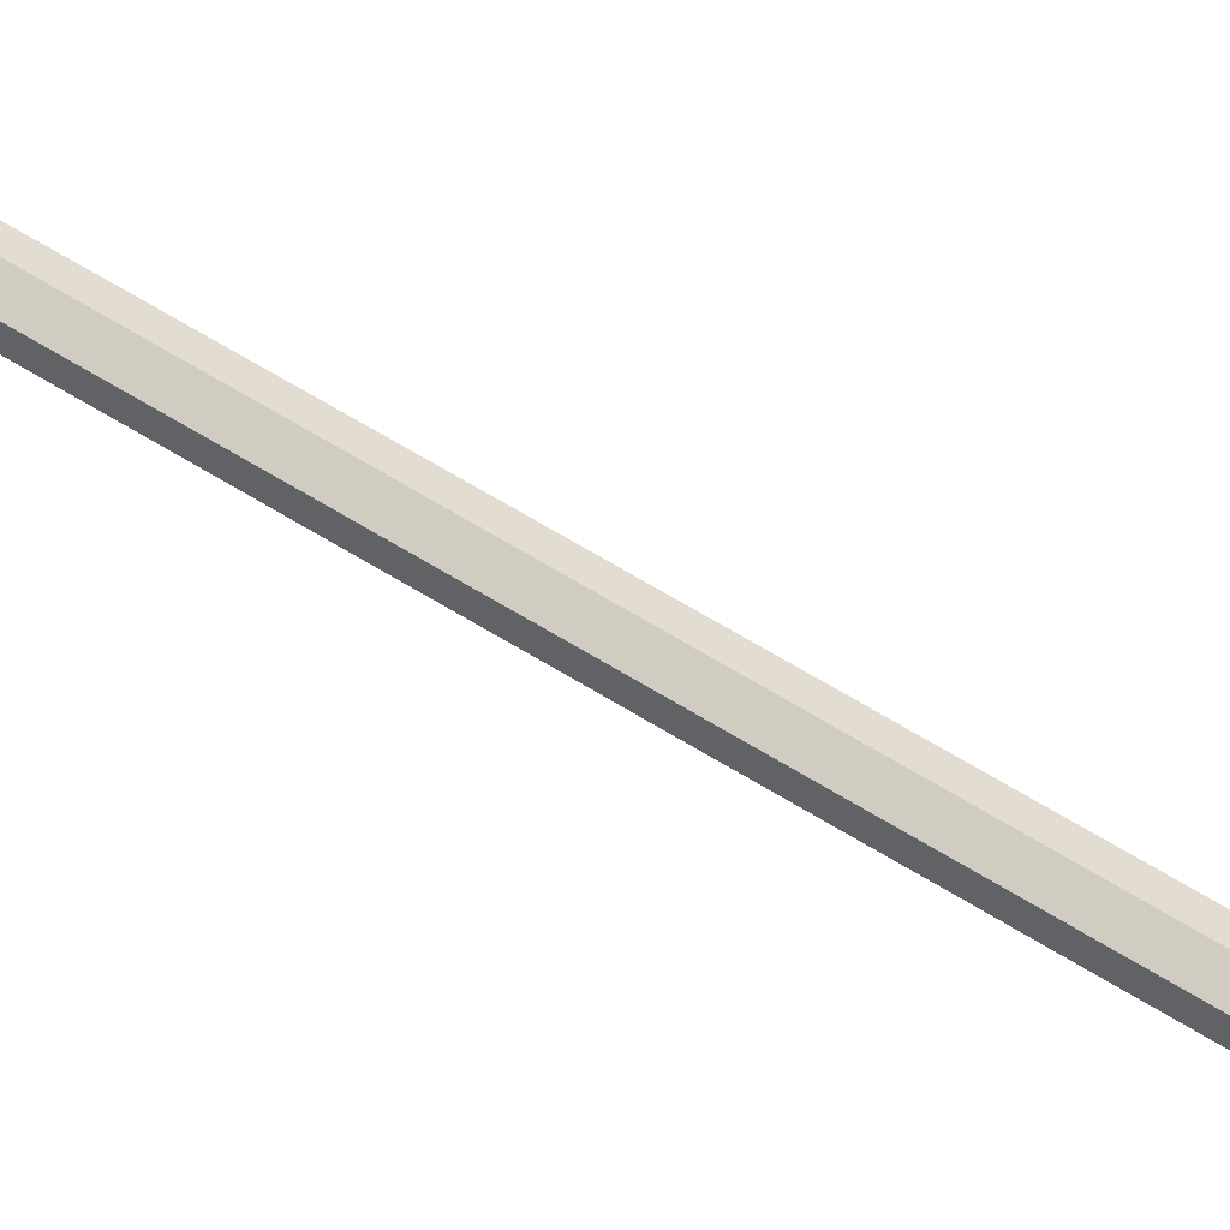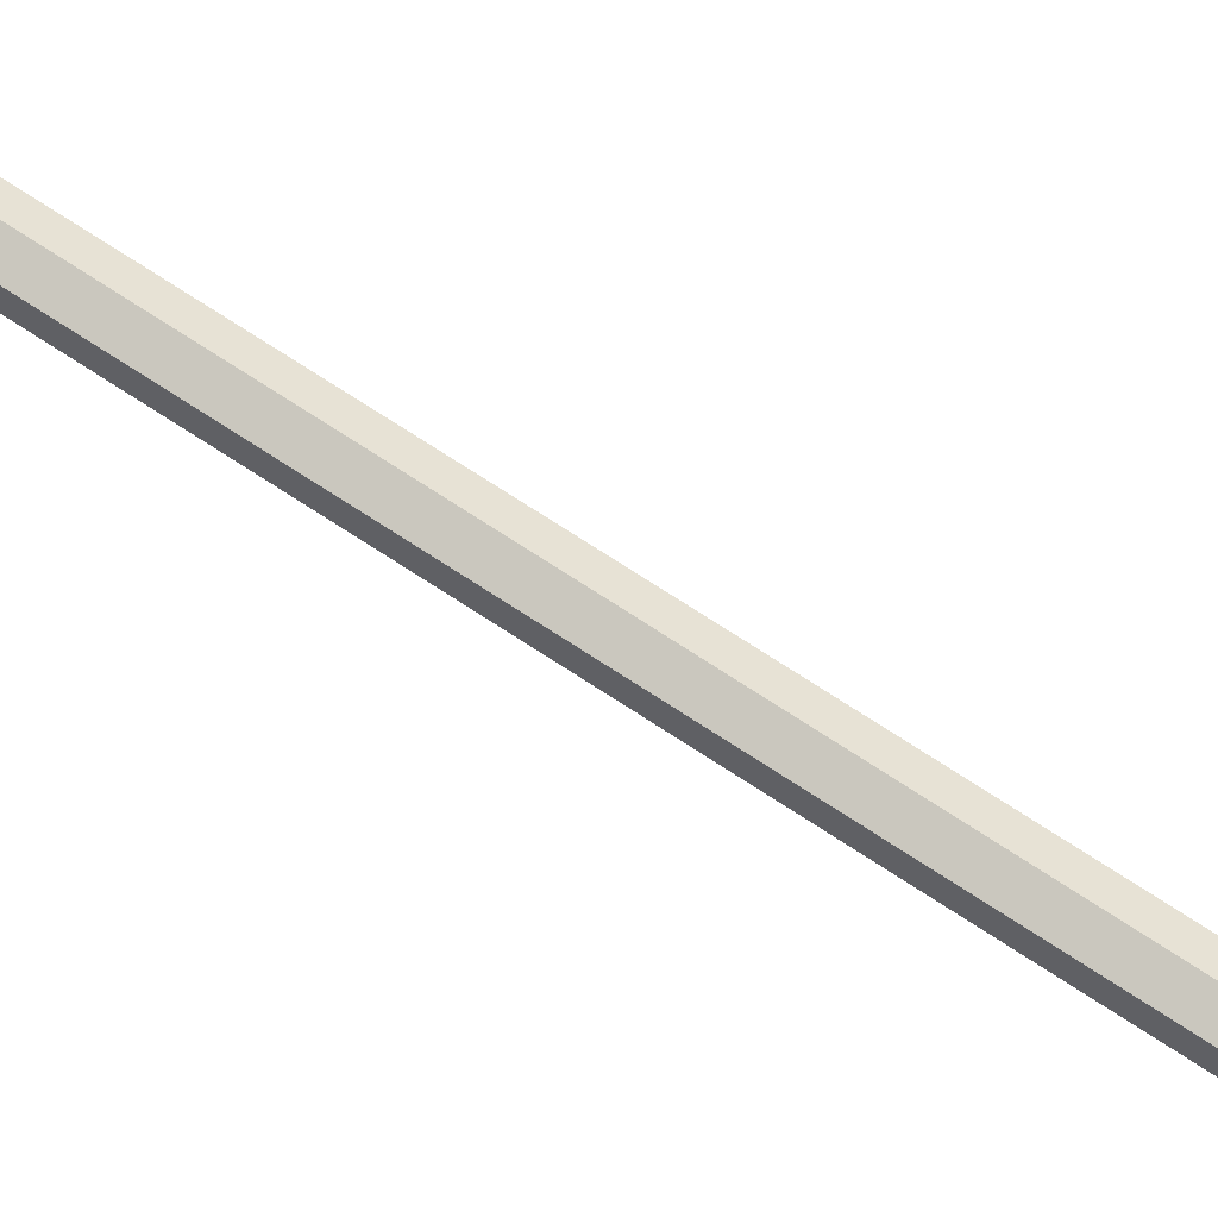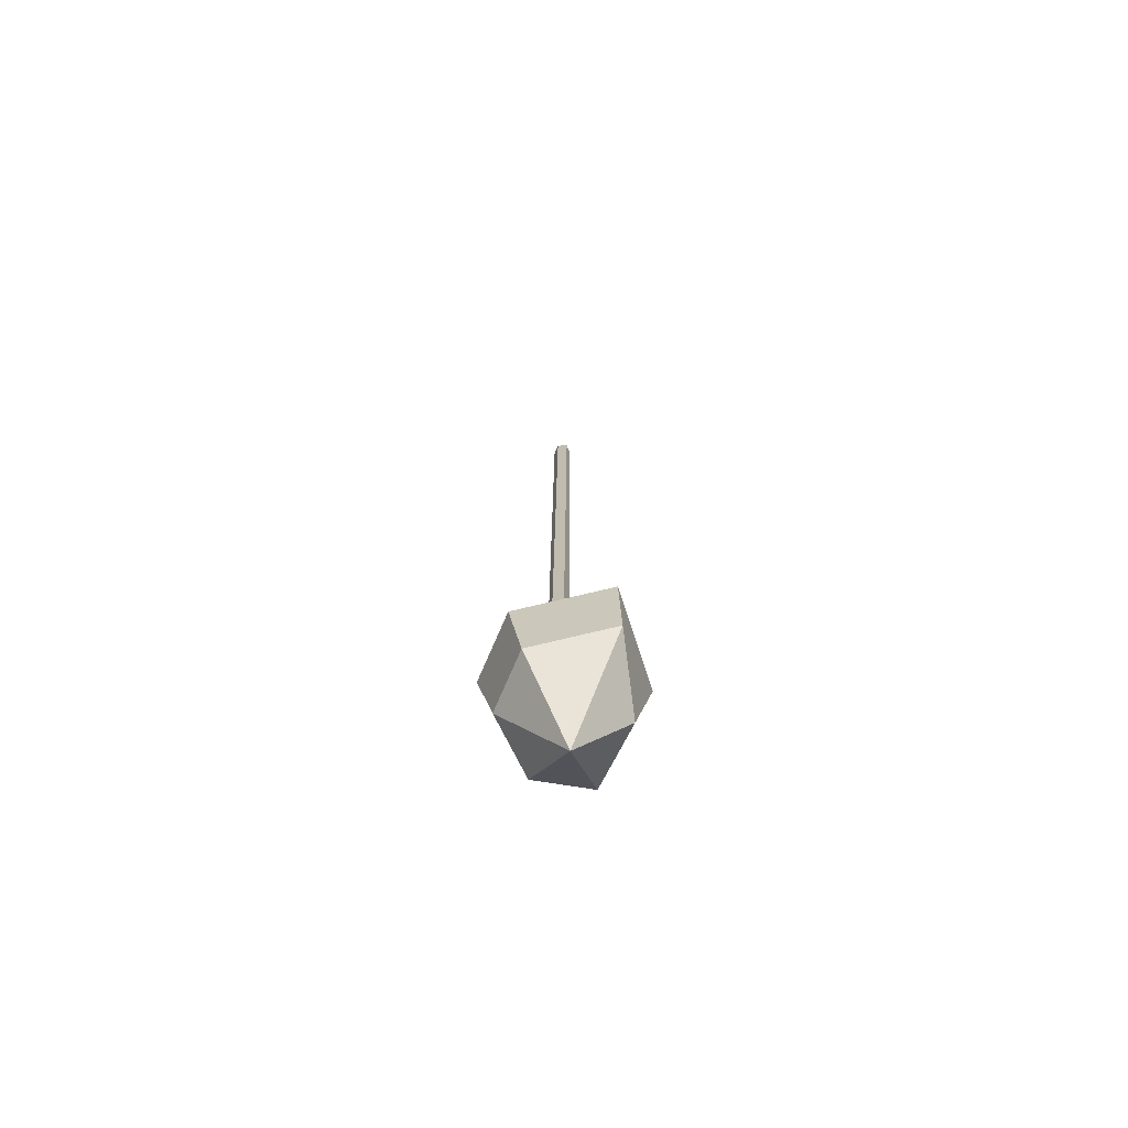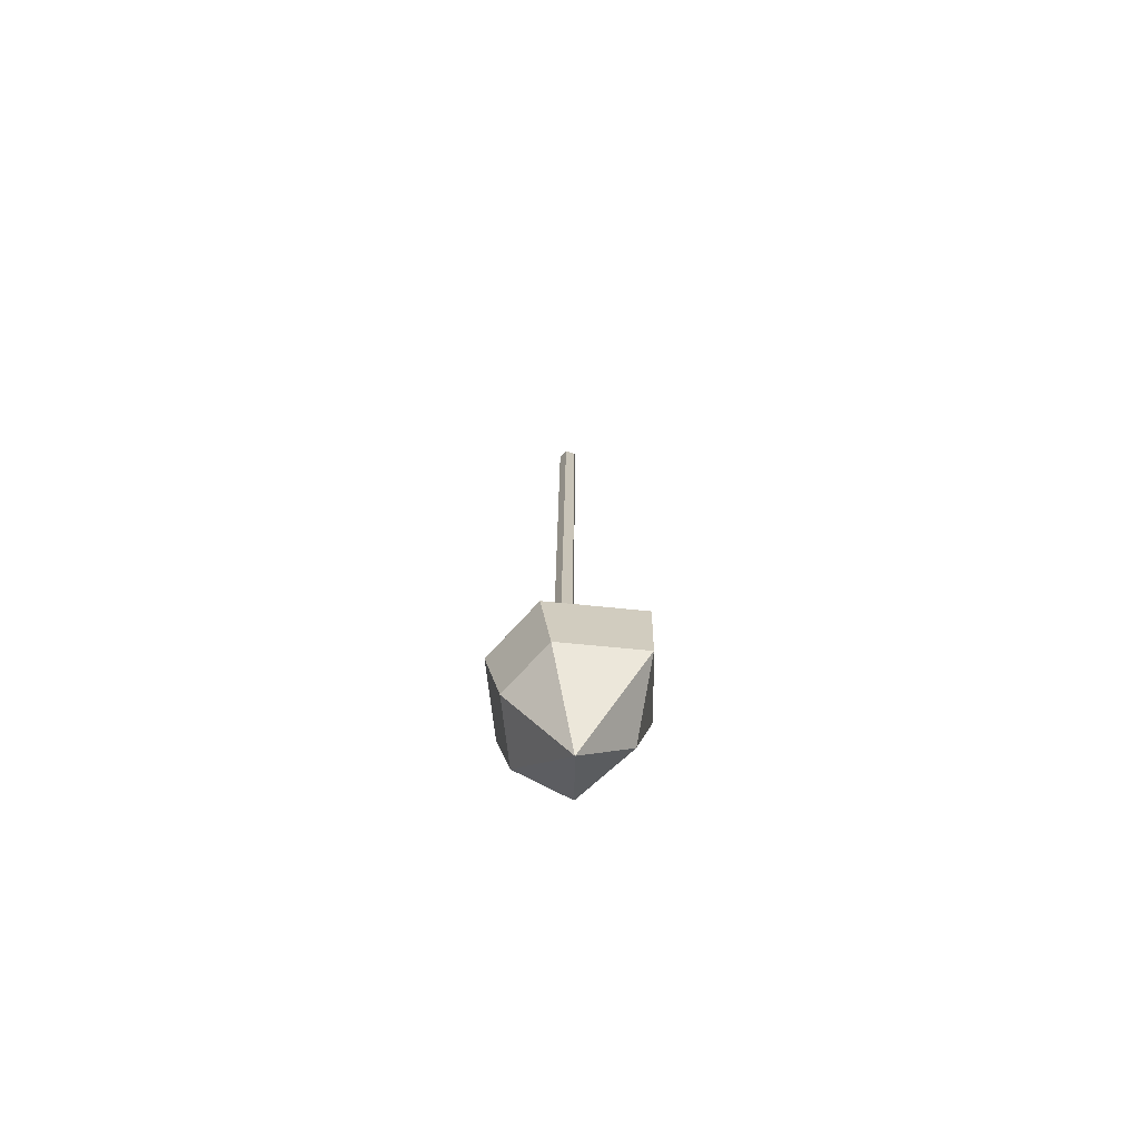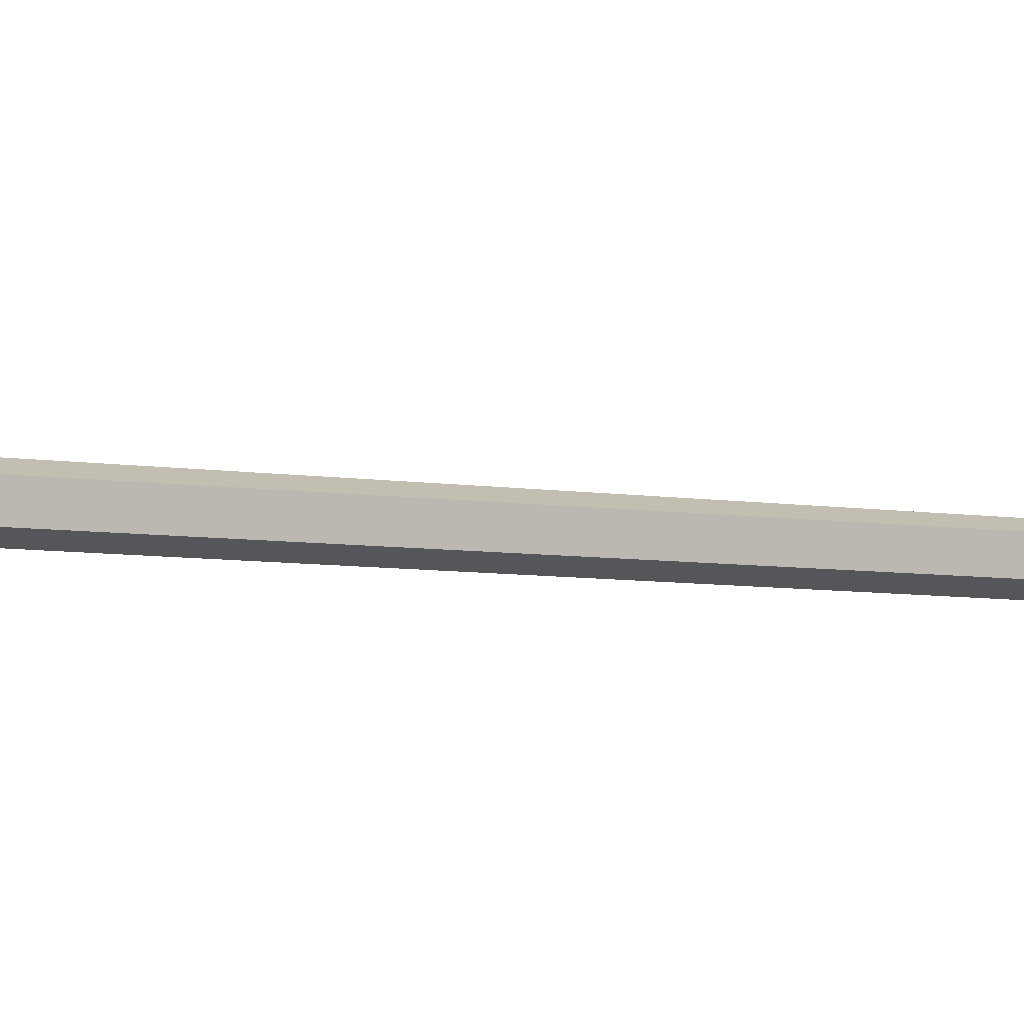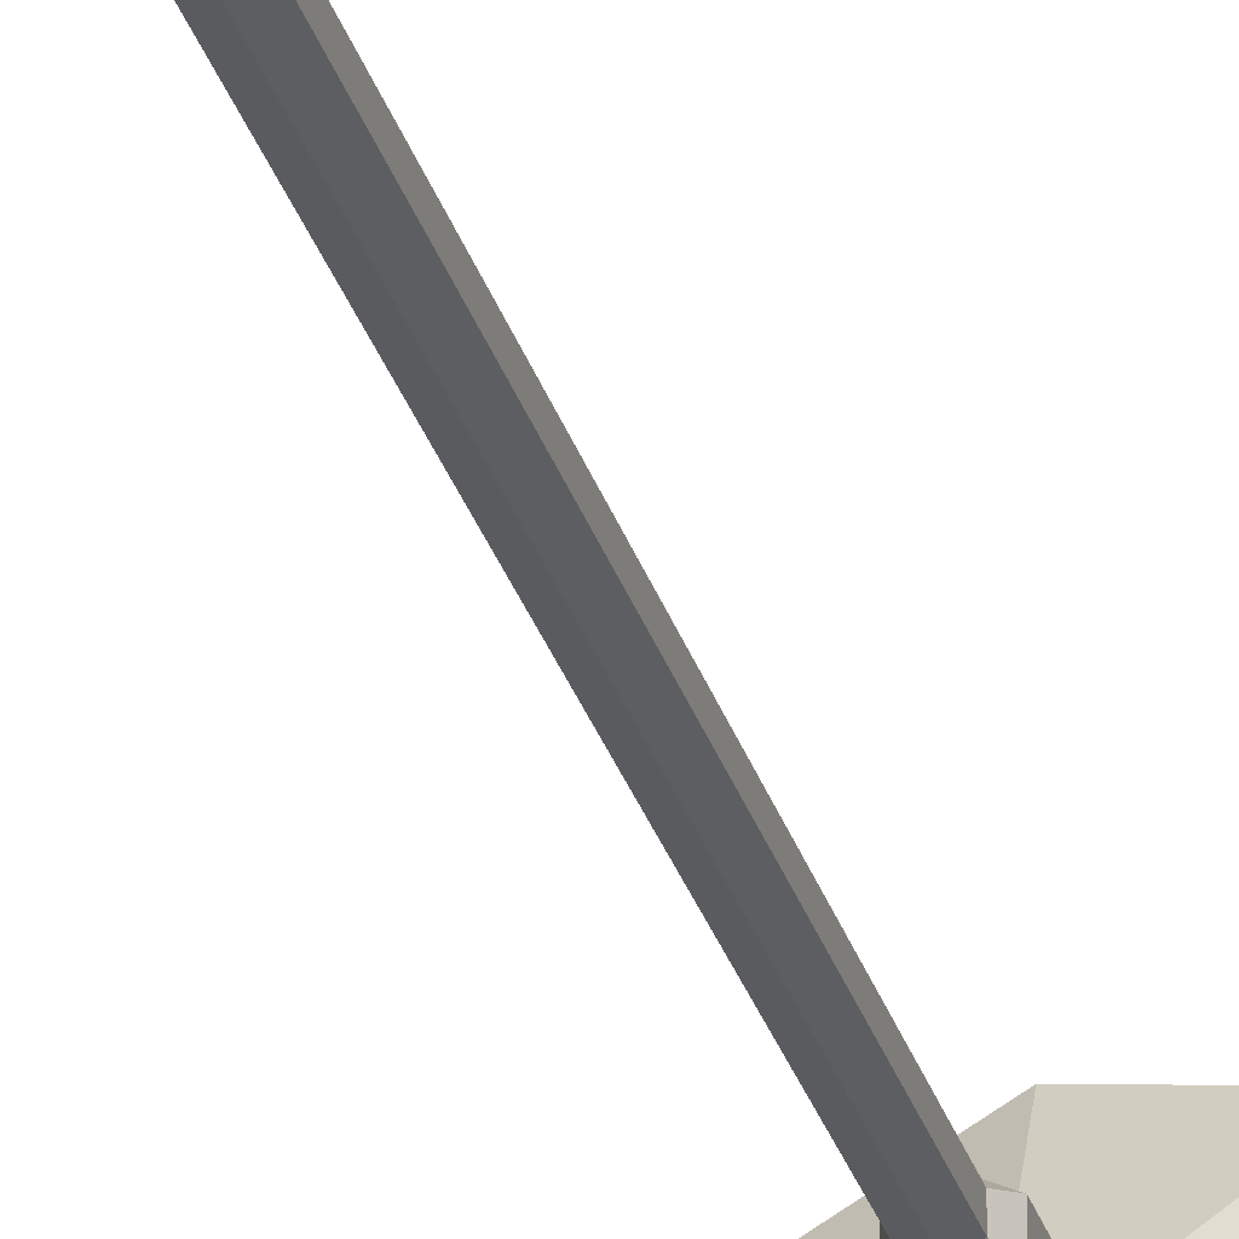
<metadata>
{"format":"obj","ext":"obj","renderer":"f3d","projection":"perspective","resolution":1024,"background":"white","views":[{"elev":54.9,"azim":124.7,"up":"+Z"},{"elev":60.9,"azim":125.7,"up":"+Z"},{"elev":-73.2,"azim":-88.4,"up":"+Y"},{"elev":-73.6,"azim":-107.5,"up":"+Y"},{"elev":-4.1,"azim":48.9,"up":"+Z"},{"elev":-28.1,"azim":-165.0,"up":"+Z"}]}
</metadata>
<code>
v 1.807 84.2 0.2028
v 1.807 84.2 -1.702
v -1.498 84.2 0.2028
v -1.498 84.2 -1.702
v 1.807 -43.98 -0.5094
v 1.807 -43.99 -2.414
v -1.498 -43.99 -2.414
v -1.498 -43.98 -0.5094
v 0.1548 -43.98 -3.024
v 0.1548 -43.99 0.2812
v 0.1548 84.2 0.8132
v 0.1548 84.2 -2.492
v 0.1548 85.53 0.1584
v 0.1548 85.53 -1.818
v -0.8302 85.53 -1.343
v -0.8302 85.53 -0.2097
v 1.14 85.53 -1.343
v 1.14 85.53 -0.2097
v 2.826 -45.91 0.00769
v 2.826 -45.91 -3.071
v -2.517 -45.91 -3.071
v -2.517 -45.91 0.00769
v 0.1548 -45.9 -4.057
v 0.1548 -45.92 1.286
v 2.826 -53.75 -0.05096
v 2.826 -53.76 -3.129
v -2.517 -53.76 -3.129
v -2.517 -53.75 -0.05096
v 0.1548 -53.75 -4.116
v 0.1548 -53.76 1.227
v 3.995 -53.75 0.5586
v 3.995 -53.76 -3.867
v -3.686 -53.76 -3.867
v -3.686 -53.75 0.5586
v 0.1548 -53.75 -5.284
v 0.1548 -53.77 2.396
v 4.876 -55.4 1.006
v 4.876 -55.41 -4.435
v -4.567 -55.41 -4.435
v -4.567 -55.4 1.006
v 0.1548 -55.39 -6.178
v 0.1548 -55.41 3.265
v -13.43 -56.55 7.771
v 0.7571 -62.49 12.38
v 13.43 -59.22 3.121
v 12.06 -57.55 -7.977
v 0.2433 -58.11 -13.28
v -10.66 -58.47 -8.257
v -11.85 -69.61 8.079
v 0.6682 -74.83 9.415
v 11.85 -71.96 3.975
v 10.64 -70.49 -5.82
v 0.2147 -70.98 -10.5
v -9.41 -71.3 -6.067
v 0.2382 -85.53 0.378
f 5 6 2 1
f 13 14 15 16
f 3 4 7 8
f 12 9 7 4
f 8 10 11 3
f 11 10 5 1
f 18 17 14 13
f 6 9 12 2
f 12 4 15 14
f 4 3 16 15
f 3 11 13 16
f 1 2 17 18
f 2 12 14 17
f 11 1 18 13
f 6 5 19 20
f 8 7 21 22
f 9 6 20 23
f 10 8 22 24
f 7 9 23 21
f 5 10 24 19
f 20 19 25 26
f 22 21 27 28
f 23 20 26 29
f 24 22 28 30
f 21 23 29 27
f 19 24 30 25
f 26 25 31 32
f 28 27 33 34
f 29 26 32 35
f 30 28 34 36
f 27 29 35 33
f 25 30 36 31
f 32 31 37 38
f 34 33 39 40
f 35 32 38 41
f 36 34 40 42
f 33 35 41 39
f 31 36 42 37
f 38 37 45 46
f 40 39 48 43
f 41 38 46 47
f 39 41 47 48
f 44 45 37 42
f 42 40 43 44
f 44 43 49 50
f 45 44 50 51
f 46 45 51 52
f 47 46 52 53
f 48 47 53 54
f 43 48 54 49
f 50 49 55
f 51 50 55
f 52 51 55
f 53 52 55
f 54 53 55
f 49 54 55

</code>
